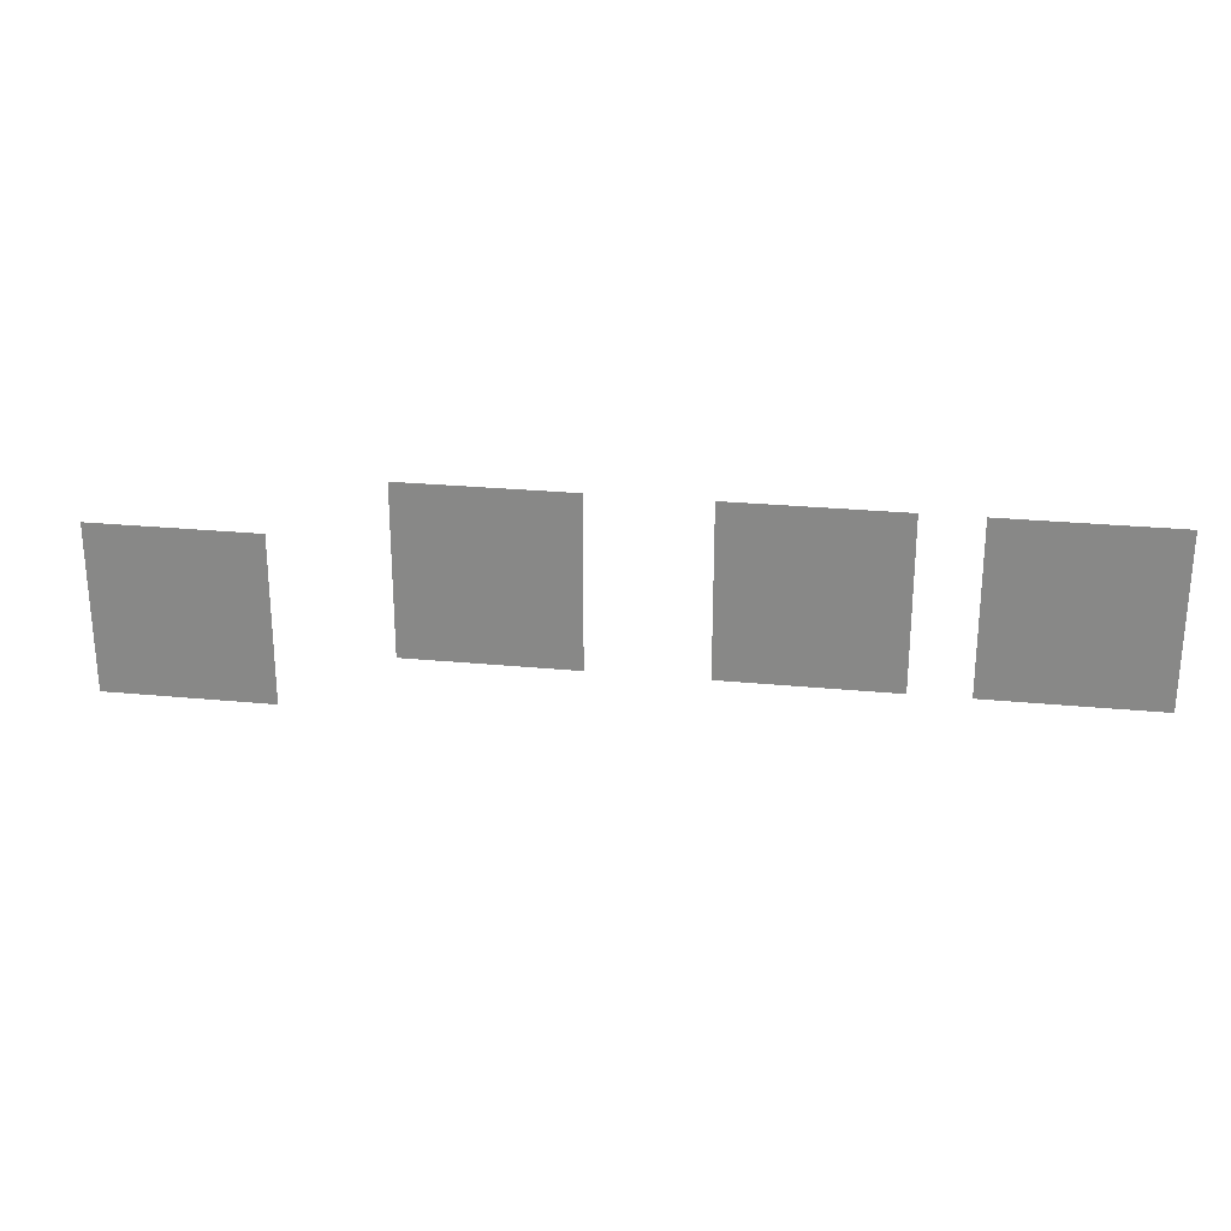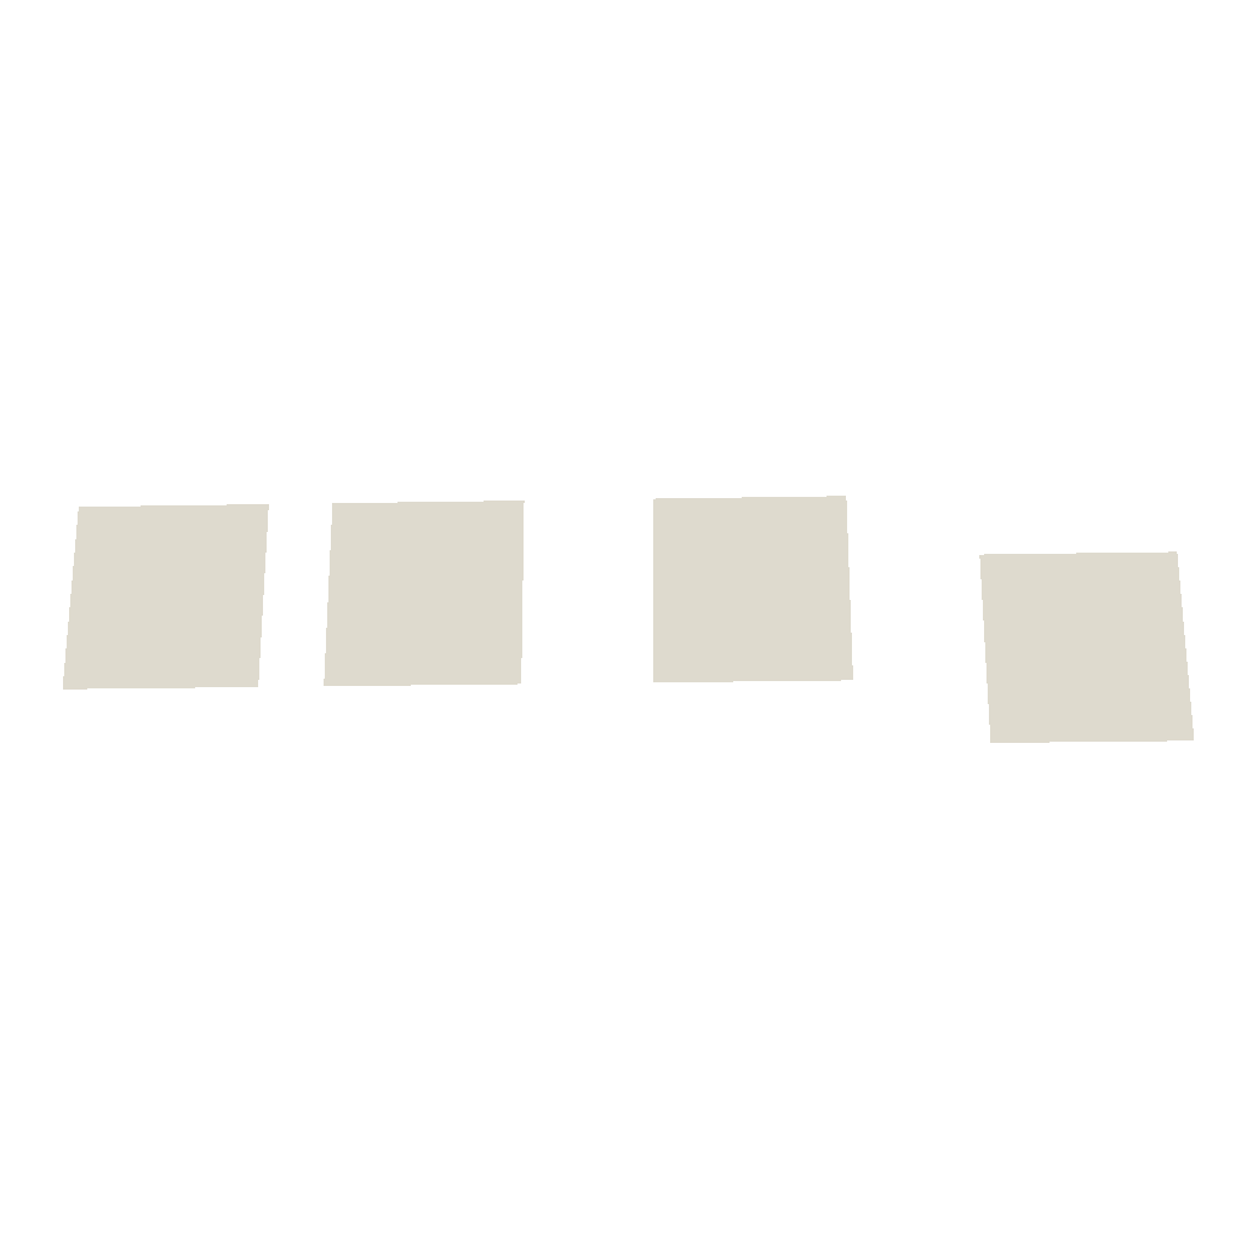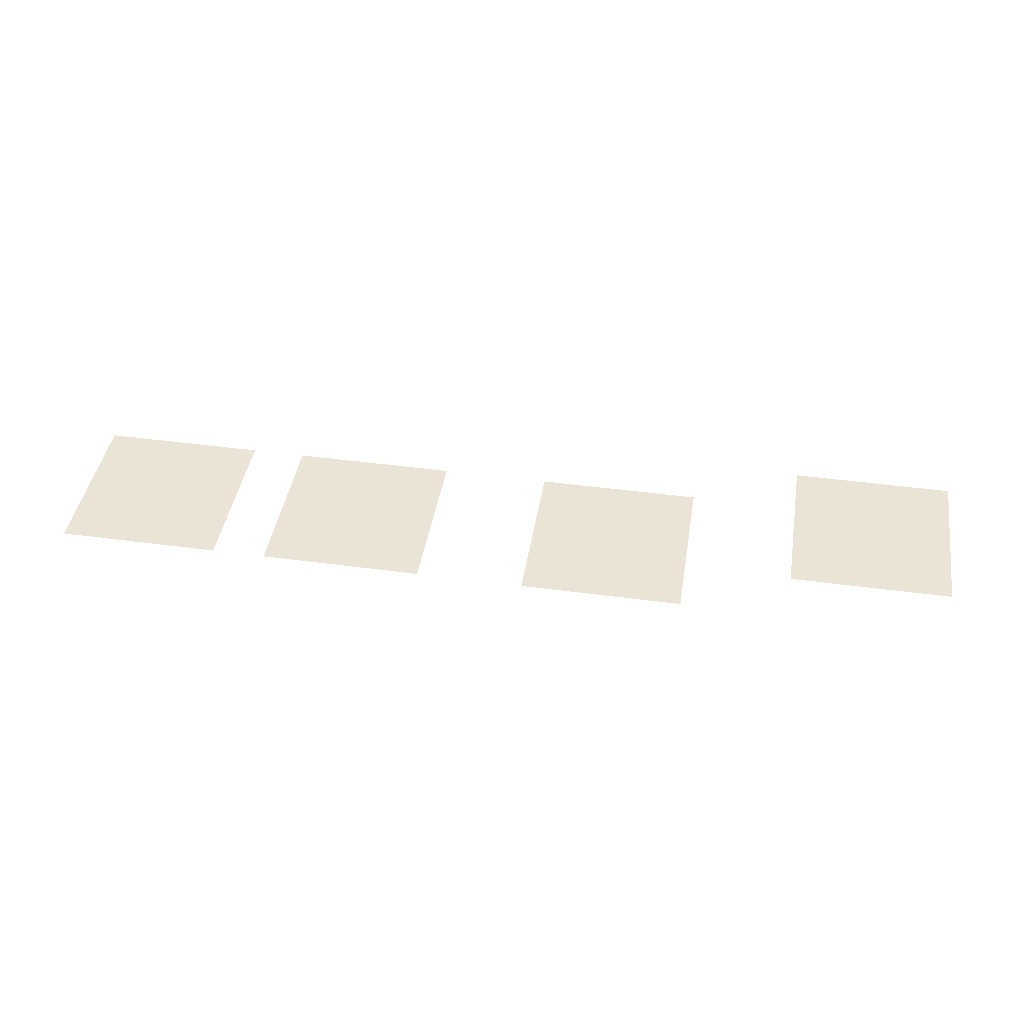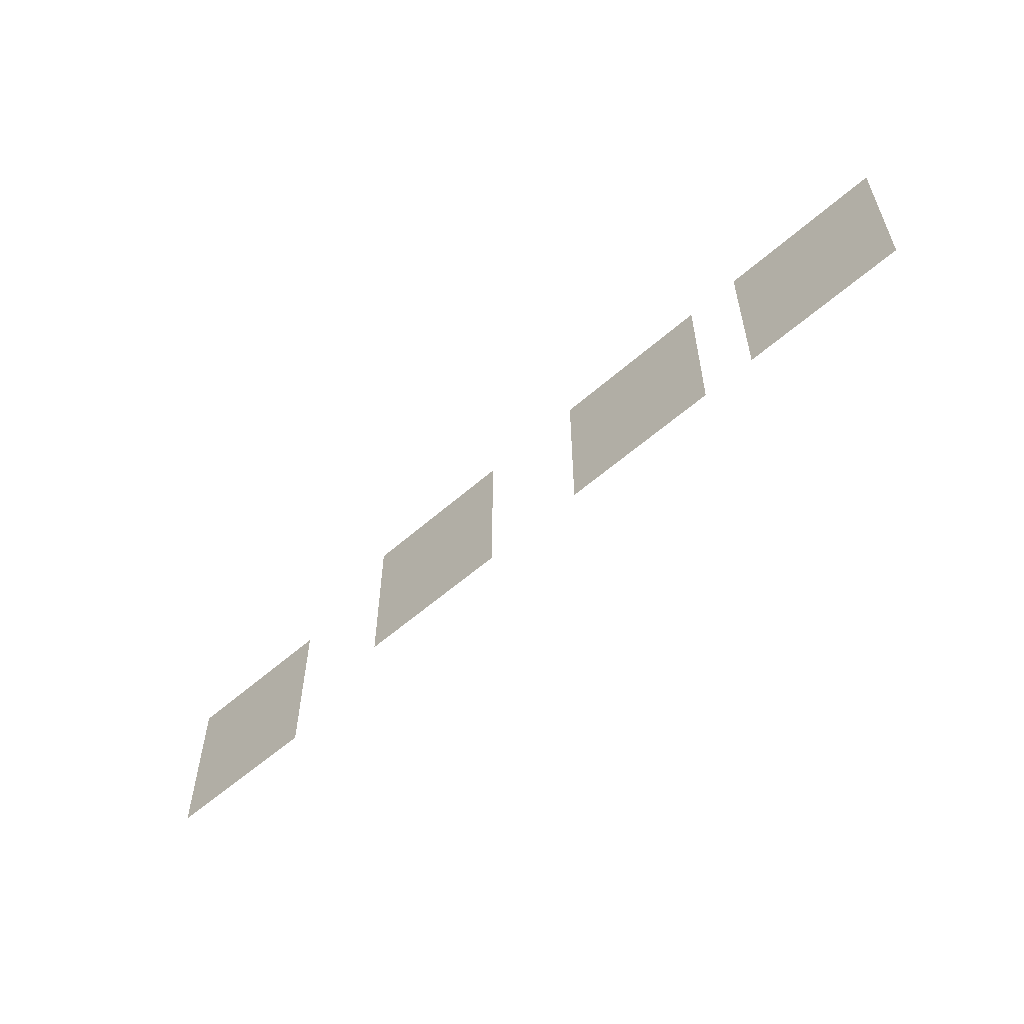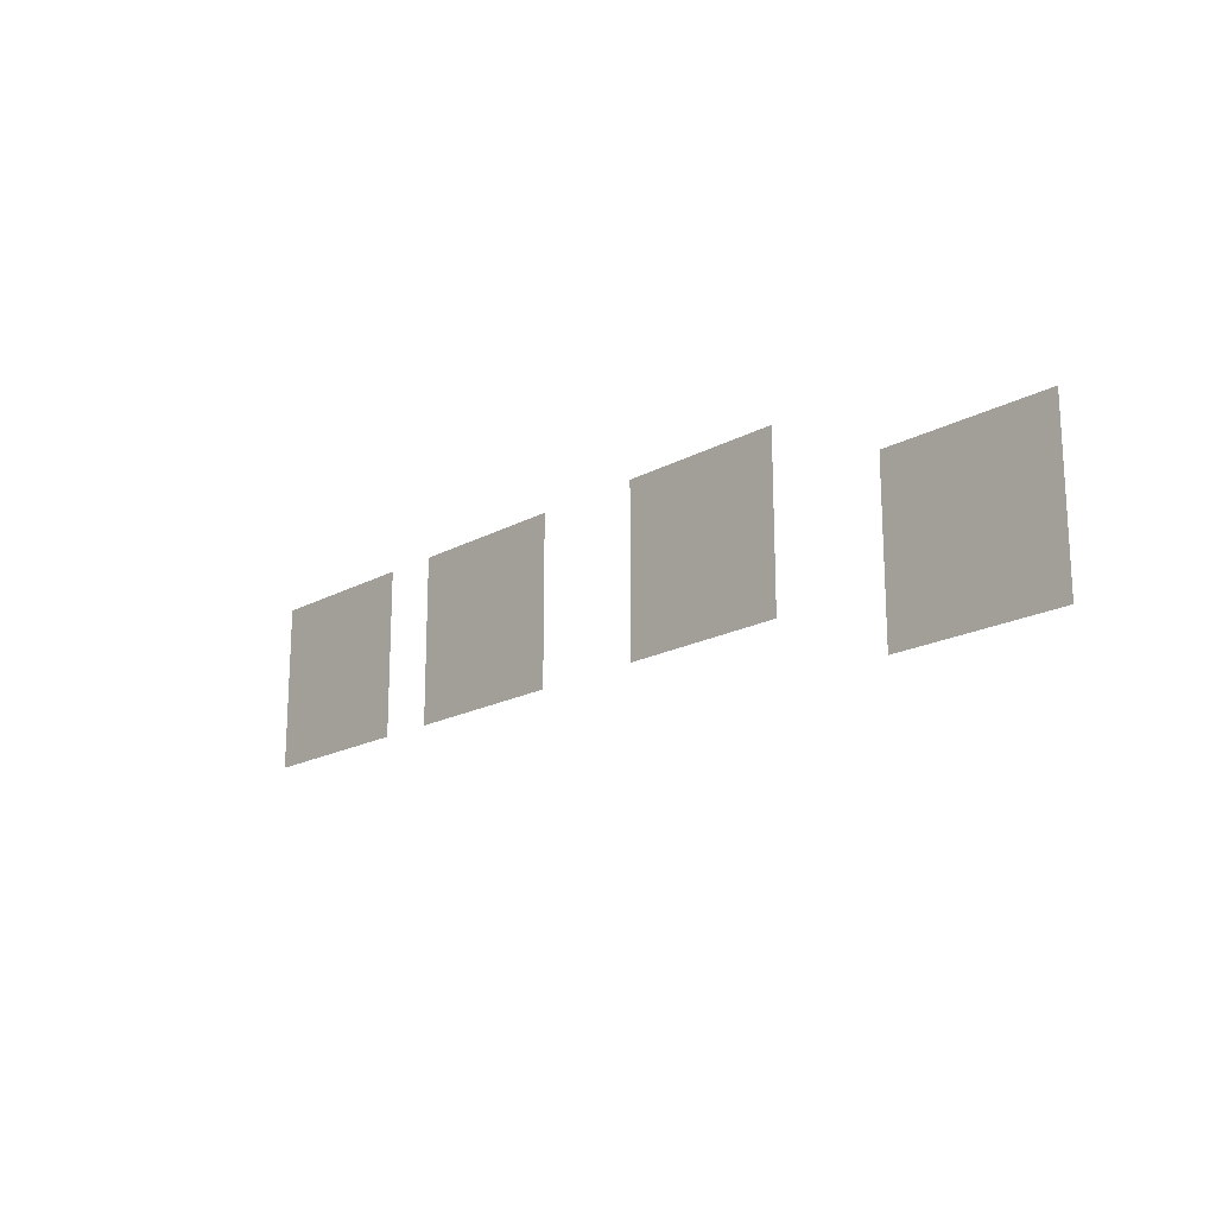
<metadata>
{"format":"obj","ext":"obj","renderer":"f3d","projection":"perspective","resolution":1024,"background":"white","views":[{"elev":25.8,"azim":8.8,"up":"+Y"},{"elev":-19.5,"azim":-177.9,"up":"+Y"},{"elev":42.6,"azim":-170.8,"up":"+Z"},{"elev":-56.8,"azim":42.6,"up":"+Y"},{"elev":-18.4,"azim":-133.5,"up":"+Y"}]}
</metadata>
<code>
v -38400 -188800 0
v -41600 -188800 0
v -41600 -185600 0
v -38400 -185600 0
v -41600 -188800 0
v -44800 -188800 0
v -44800 -185600 0
v -41600 -185600 0
v -44800 -188800 0
v -48000 -188800 0
v -48000 -185600 0
v -44800 -185600 0
v -51200 -188800 0
v -54400 -188800 0
v -54400 -185600 0
v -51200 -185600 0
v -54400 -188800 0
v -57600 -188800 0
v -57600 -185600 0
v -54400 -185600 0
v -57600 -188800 0
v -60800 -188800 0
v -60800 -185600 0
v -57600 -185600 0
v -67200 -188800 0
v -70400 -188800 0
v -70400 -185600 0
v -67200 -185600 0
v -70400 -188800 0
v -73600 -188800 0
v -73600 -185600 0
v -70400 -185600 0
v -73600 -188800 0
v -76800 -188800 0
v -76800 -185600 0
v -73600 -185600 0
v -38400 -192000 0
v -41600 -192000 0
v -41600 -188800 0
v -38400 -188800 0
v -41600 -192000 0
v -44800 -192000 0
v -44800 -188800 0
v -41600 -188800 0
v -44800 -192000 0
v -48000 -192000 0
v -48000 -188800 0
v -44800 -188800 0
v -51200 -192000 0
v -54400 -192000 0
v -54400 -188800 0
v -51200 -188800 0
v -54400 -192000 0
v -57600 -192000 0
v -57600 -188800 0
v -54400 -188800 0
v -57600 -192000 0
v -60800 -192000 0
v -60800 -188800 0
v -57600 -188800 0
v -67200 -192000 0
v -70400 -192000 0
v -70400 -188800 0
v -67200 -188800 0
v -70400 -192000 0
v -73600 -192000 0
v -73600 -188800 0
v -70400 -188800 0
v -73600 -192000 0
v -76800 -192000 0
v -76800 -188800 0
v -73600 -188800 0
v -83200 -192000 0
v -86400 -192000 0
v -86400 -188800 0
v -83200 -188800 0
v -86400 -192000 0
v -89600 -192000 0
v -89600 -188800 0
v -86400 -188800 0
v -89600 -192000 0
v -92800 -192000 0
v -92800 -188800 0
v -89600 -188800 0
v -38400 -195200 0
v -41600 -195200 0
v -41600 -192000 0
v -38400 -192000 0
v -41600 -195200 0
v -44800 -195200 0
v -44800 -192000 0
v -41600 -192000 0
v -44800 -195200 0
v -48000 -195200 0
v -48000 -192000 0
v -44800 -192000 0
v -51200 -195200 0
v -54400 -195200 0
v -54400 -192000 0
v -51200 -192000 0
v -54400 -195200 0
v -57600 -195200 0
v -57600 -192000 0
v -54400 -192000 0
v -57600 -195200 0
v -60800 -195200 0
v -60800 -192000 0
v -57600 -192000 0
v -67200 -195200 0
v -70400 -195200 0
v -70400 -192000 0
v -67200 -192000 0
v -70400 -195200 0
v -73600 -195200 0
v -73600 -192000 0
v -70400 -192000 0
v -73600 -195200 0
v -76800 -195200 0
v -76800 -192000 0
v -73600 -192000 0
v -83200 -195200 0
v -86400 -195200 0
v -86400 -192000 0
v -83200 -192000 0
v -86400 -195200 0
v -89600 -195200 0
v -89600 -192000 0
v -86400 -192000 0
v -89600 -195200 0
v -92800 -195200 0
v -92800 -192000 0
v -89600 -192000 0
v -83200 -198400 0
v -86400 -198400 0
v -86400 -195200 0
v -83200 -195200 0
v -86400 -198400 0
v -89600 -198400 0
v -89600 -195200 0
v -86400 -195200 0
v -89600 -198400 0
v -92800 -198400 0
v -92800 -195200 0
v -89600 -195200 0
g CoinCollecteMap2_mesh_0206
f 1 2 3 4
f 5 6 7 8
f 9 10 11 12
f 13 14 15 16
f 17 18 19 20
f 21 22 23 24
f 25 26 27 28
f 29 30 31 32
f 33 34 35 36
f 37 38 39 40
f 41 42 43 44
f 45 46 47 48
f 49 50 51 52
f 53 54 55 56
f 57 58 59 60
f 61 62 63 64
f 65 66 67 68
f 69 70 71 72
f 73 74 75 76
f 77 78 79 80
f 81 82 83 84
f 85 86 87 88
f 89 90 91 92
f 93 94 95 96
f 97 98 99 100
f 101 102 103 104
f 105 106 107 108
f 109 110 111 112
f 113 114 115 116
f 117 118 119 120
f 121 122 123 124
f 125 126 127 128
f 129 130 131 132
f 133 134 135 136
f 137 138 139 140
f 141 142 143 144

</code>
